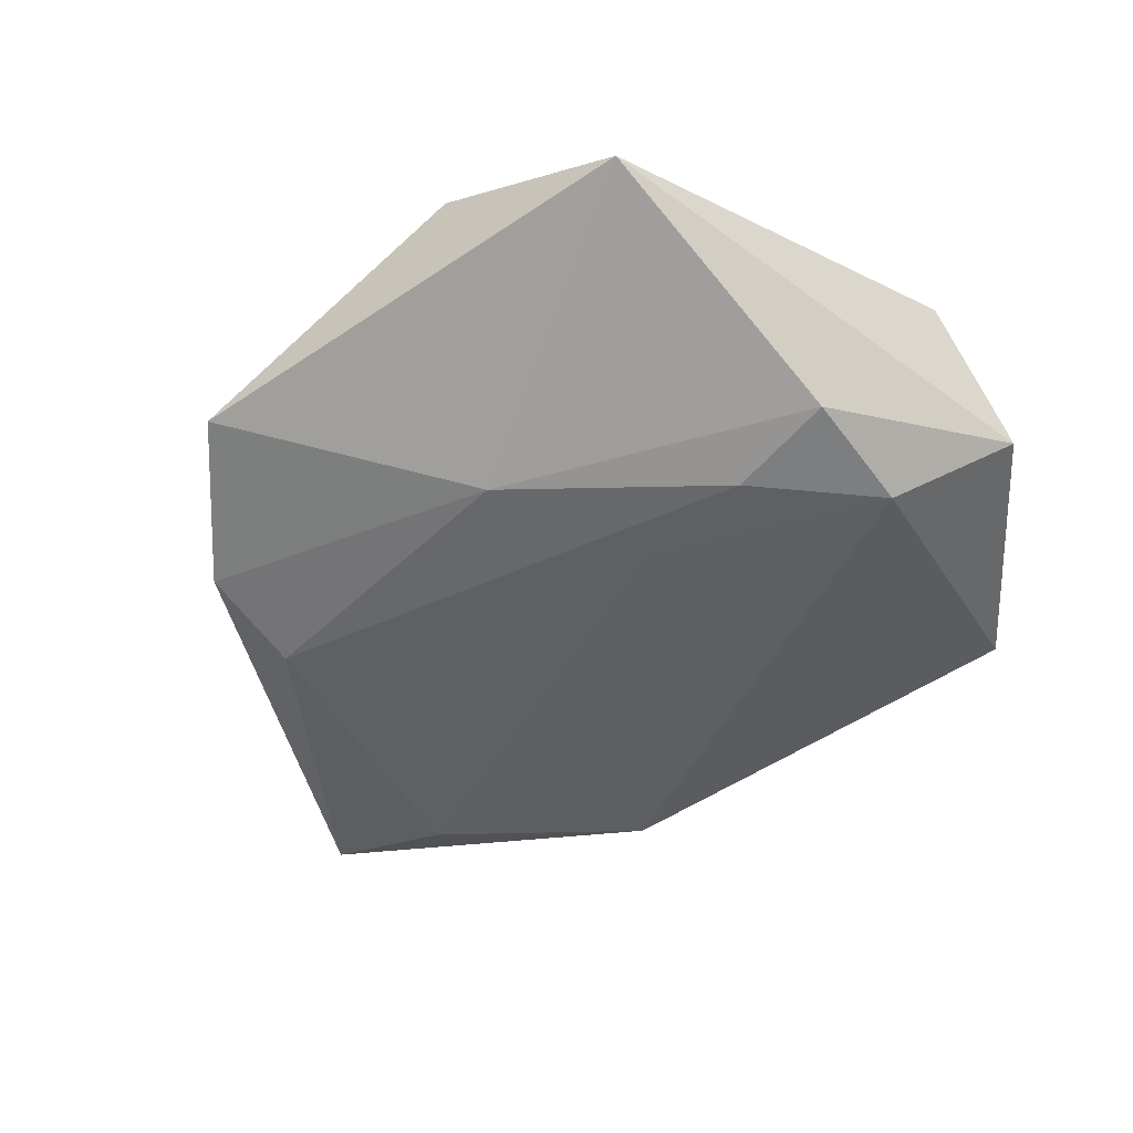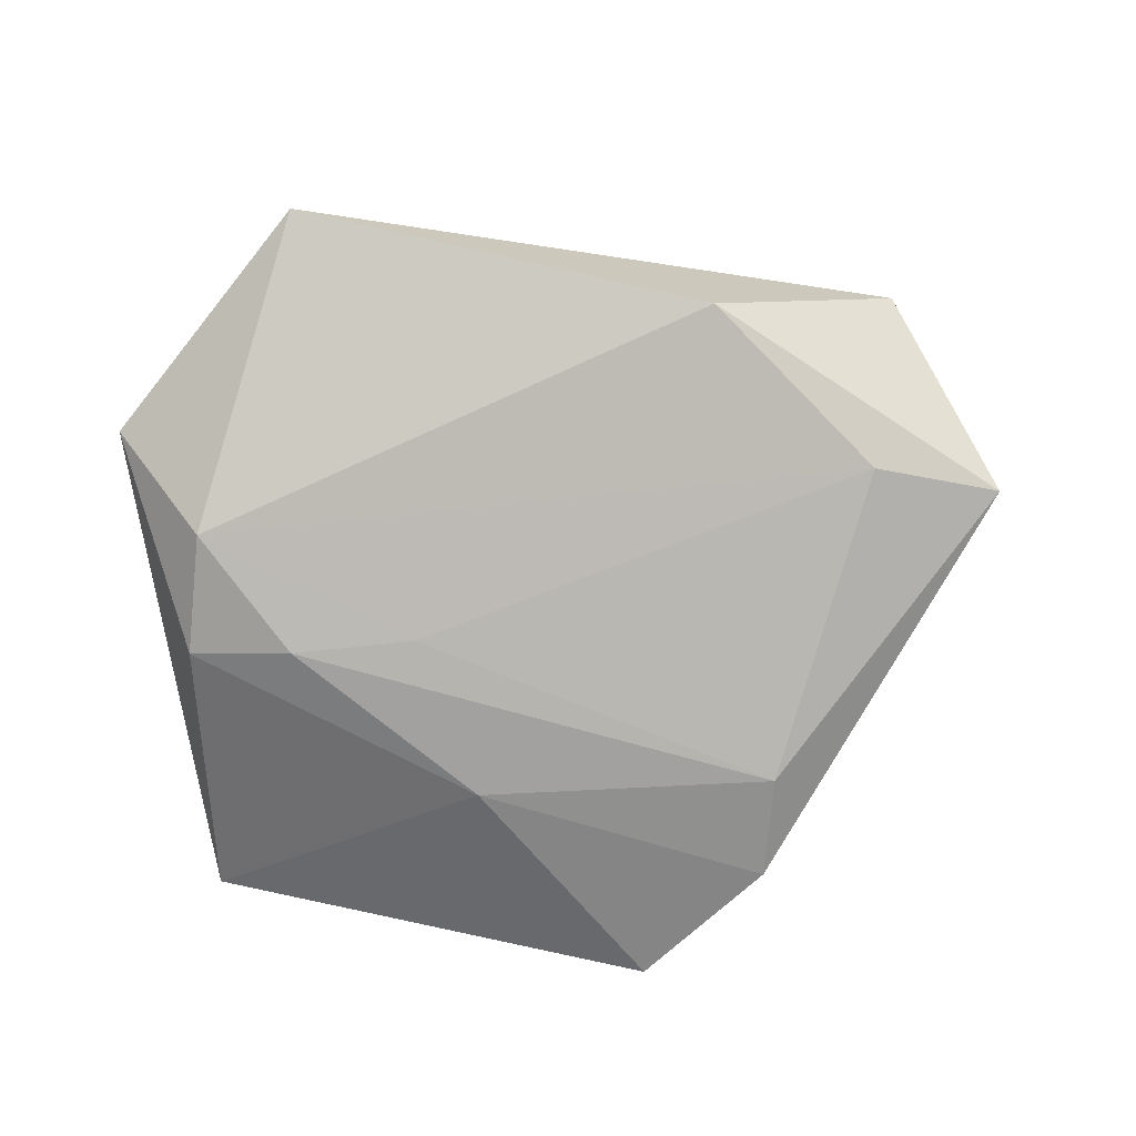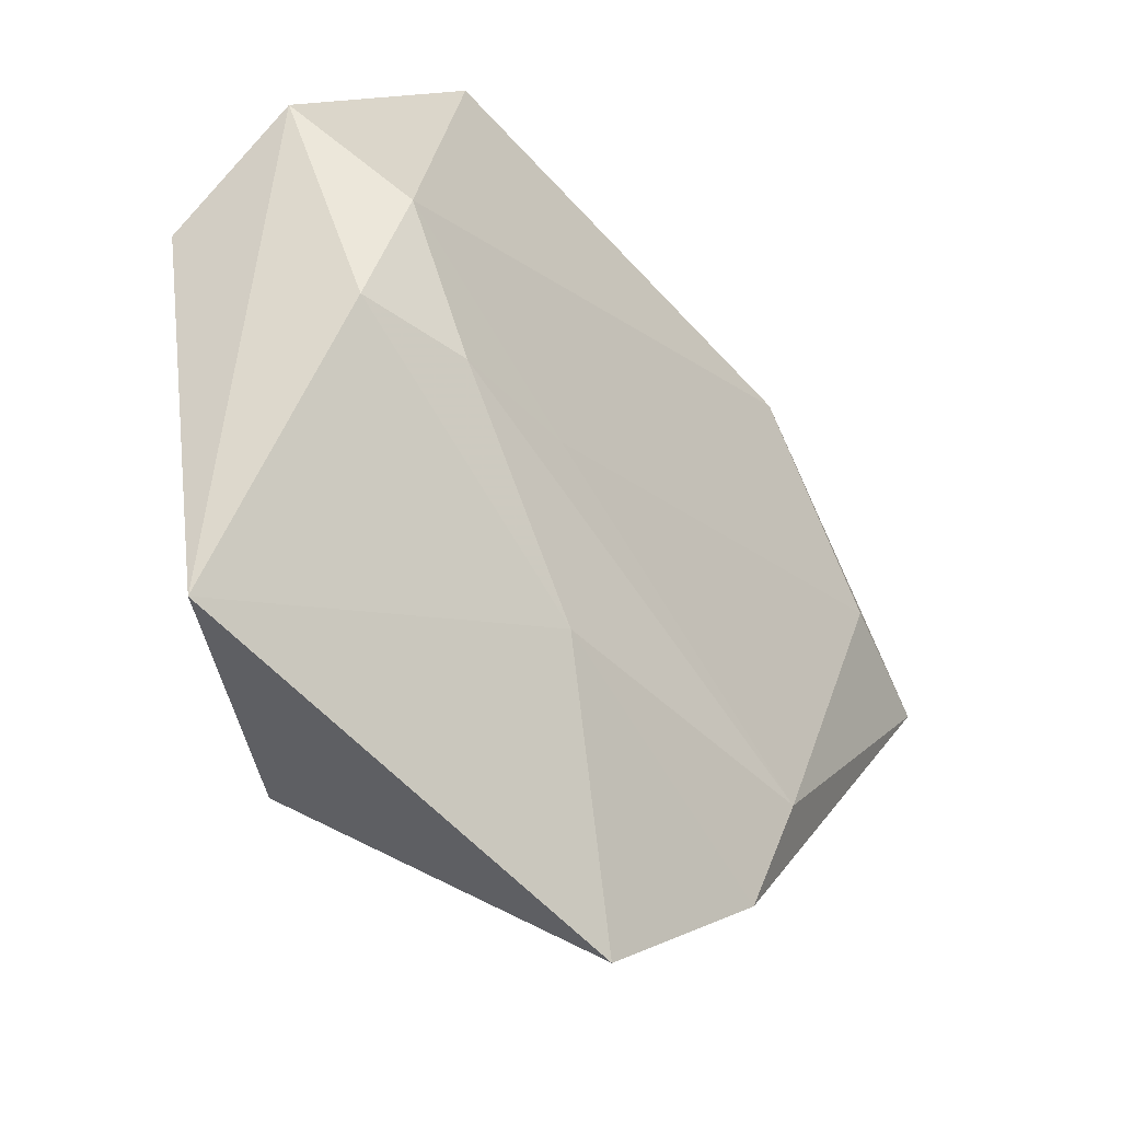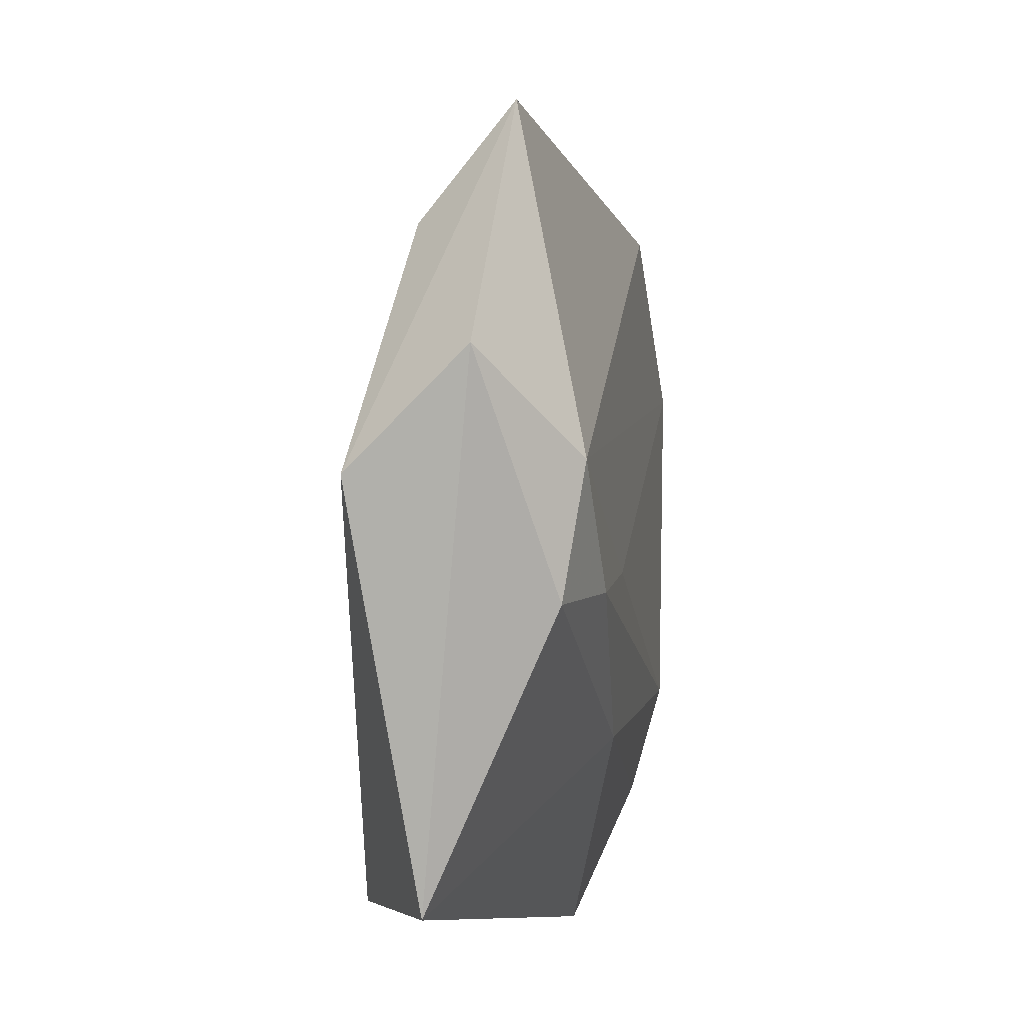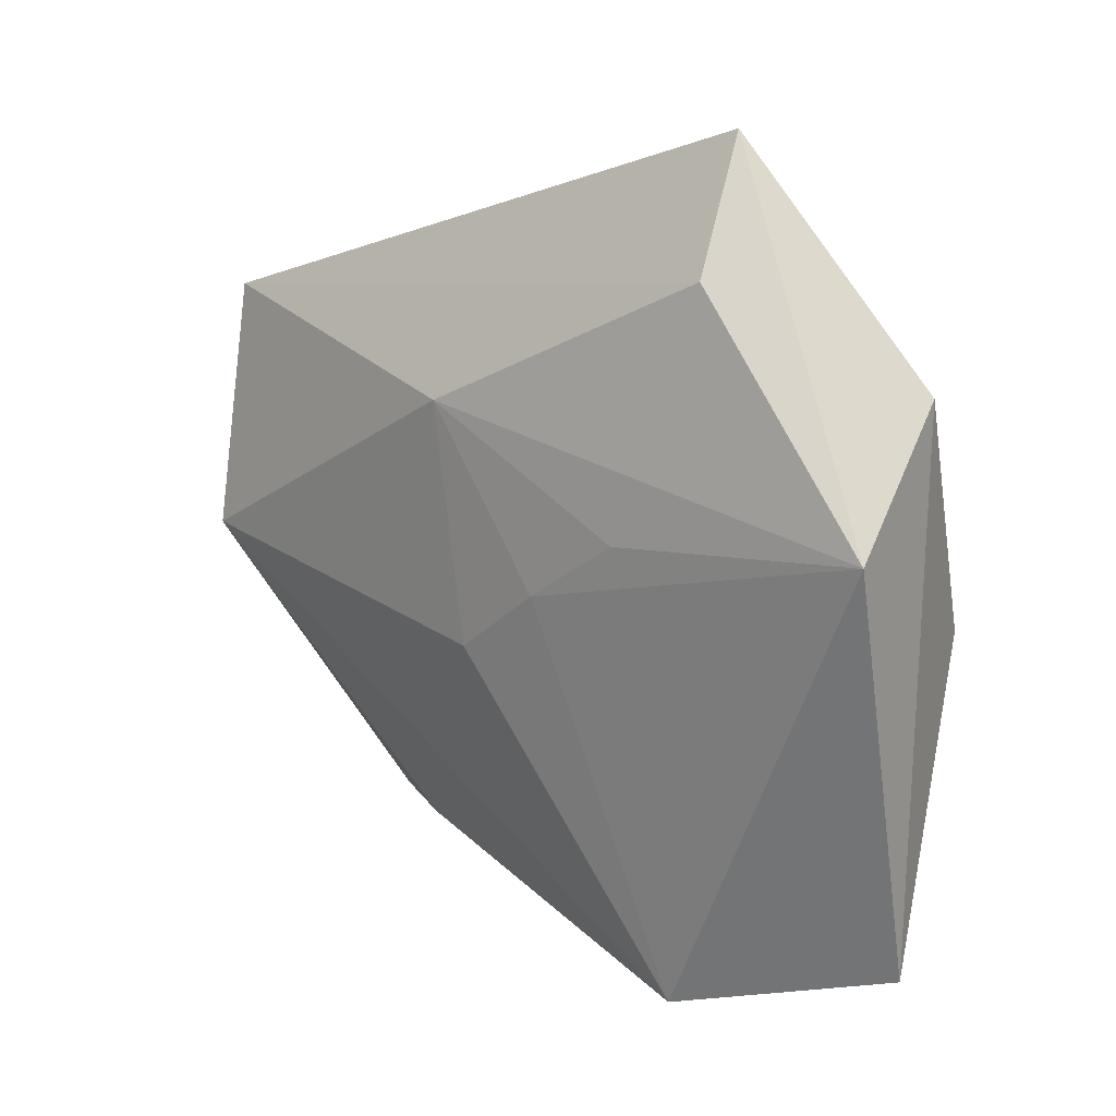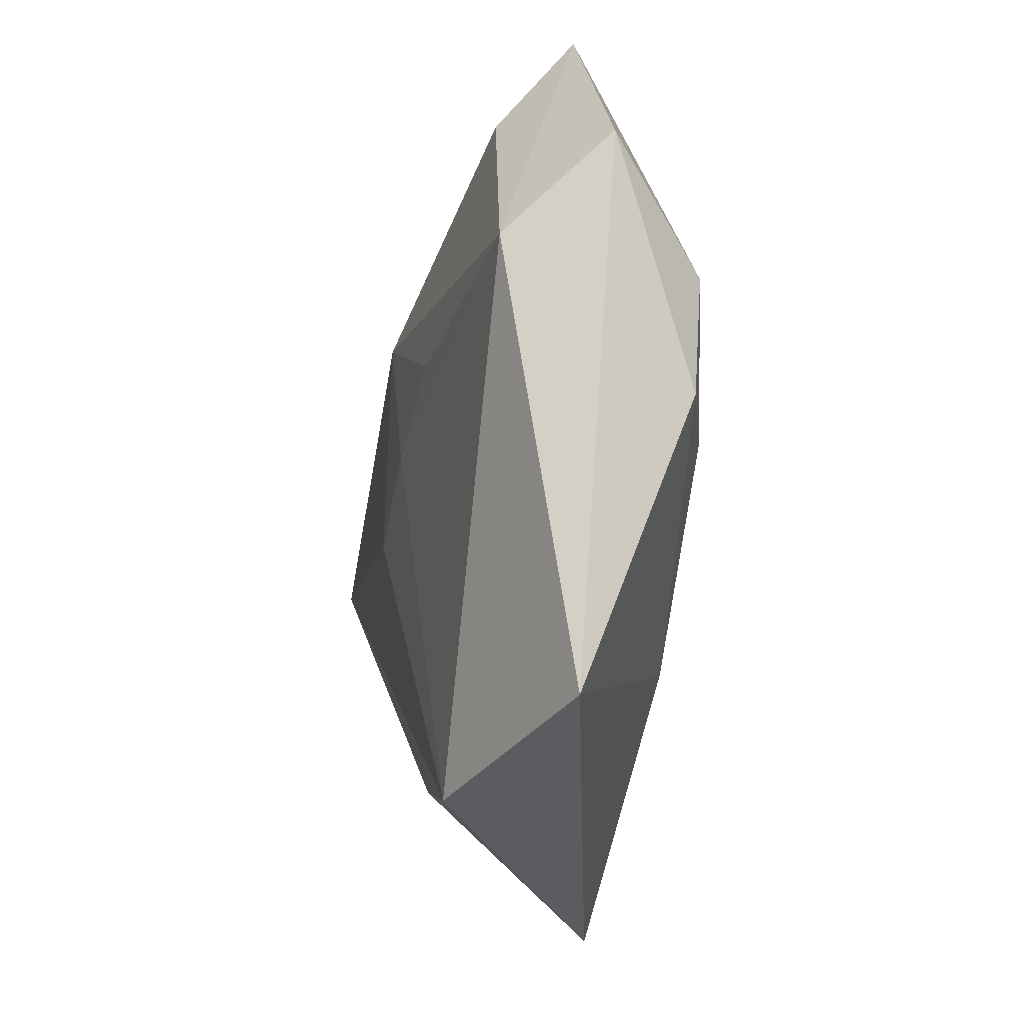
<metadata>
{"format":"obj","ext":"obj","renderer":"f3d","projection":"perspective","resolution":1024,"background":"white","views":[{"elev":-46.2,"azim":55.4,"up":"+Z"},{"elev":-79.1,"azim":-166.9,"up":"+Z"},{"elev":-32.8,"azim":129.1,"up":"+Y"},{"elev":14.3,"azim":99.3,"up":"+Y"},{"elev":21.5,"azim":48.7,"up":"+Y"},{"elev":-12.8,"azim":82.1,"up":"+Y"}]}
</metadata>
<code>
v -0.0523 0.0002713 -0.009702
v 0.02554 -0.03475 0.01137
v 0.04587 0.01627 0.008614
v -0.001113 -0.04681 -0.006916
v -0.02299 -0.0308 0.005233
v -0.0258 0.02792 -0.01084
v 0.04291 0.02839 -0.00302
v 0.0285 0.001044 -0.01393
v -0.02073 -0.02533 -0.01452
v -0.01721 -0.03667 -0.01172
v 0.03545 0.01614 -0.01281
v 0.01216 -0.01986 -0.0129
v 0.04625 -0.02724 0.001329
v -0.006404 0.01988 0.014
v -0.04696 0.02213 0.007951
v -0.0138 -0.02973 0.008765
v -0.0006306 -0.004159 0.01529
v 0.02233 0.03635 0.005913
v -0.04175 -0.002403 0.01585
v 0.04005 0.003024 -0.01116
v 0.00845 0.003689 0.01427
v 0.01473 -0.0007059 -0.01393
v 0.01801 0.01118 0.01263
v -0.039 0.006447 -0.0126
v 0.01774 0.04829 -0.003187
f 25 6 15
f 15 6 1
f 15 1 19
f 19 1 5
f 20 7 13
f 15 19 14
f 7 25 3
f 13 7 3
f 3 14 23
f 6 25 11
f 11 20 8
f 11 25 7
f 7 20 11
f 9 1 24
f 24 1 6
f 6 11 24
f 9 8 12
f 8 20 12
f 13 4 12
f 12 20 13
f 5 1 10
f 10 4 5
f 10 1 9
f 9 12 10
f 10 12 4
f 13 3 2
f 2 4 13
f 18 3 25
f 14 3 18
f 18 25 15
f 15 14 18
f 22 11 8
f 22 24 11
f 22 8 9
f 9 24 22
f 16 19 5
f 16 2 19
f 5 4 16
f 4 2 16
f 19 2 17
f 17 14 19
f 23 14 21
f 14 17 21
f 21 3 23
f 21 2 3
f 21 17 2

</code>
